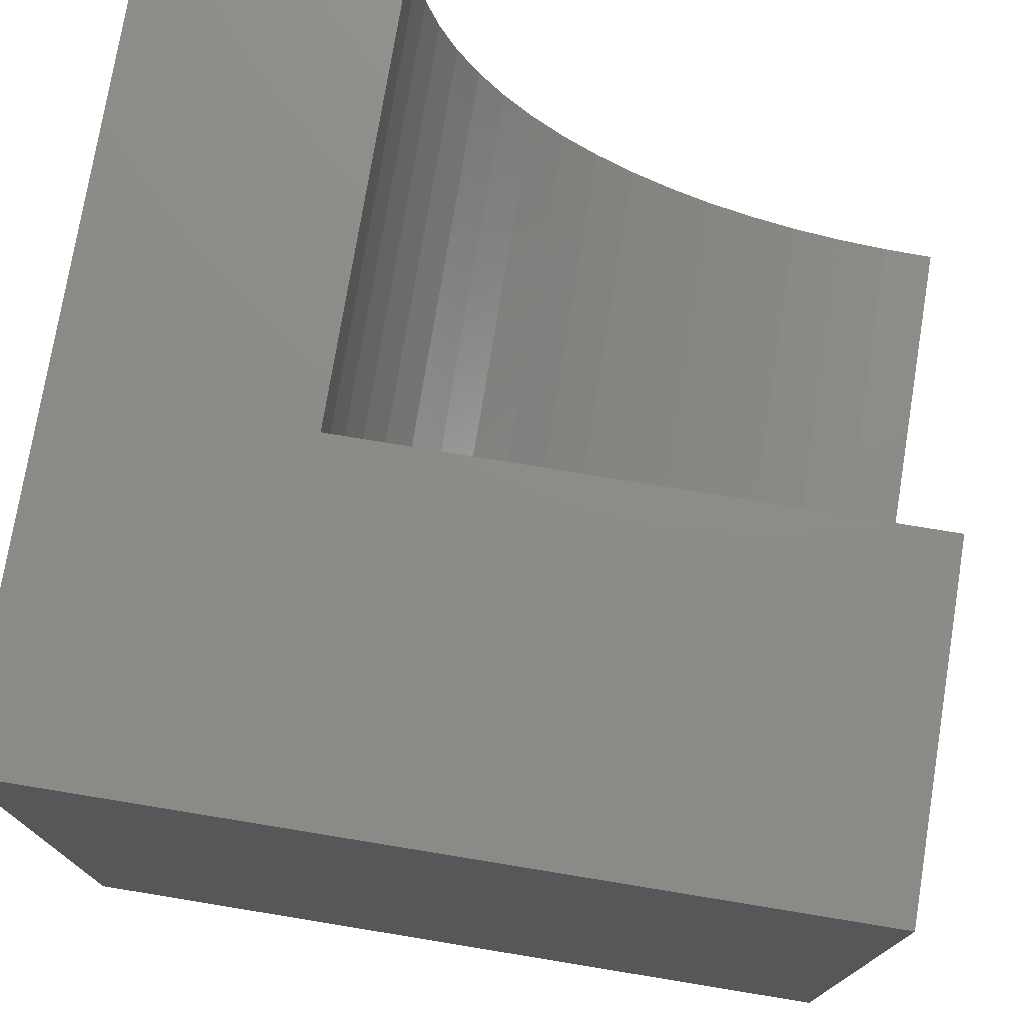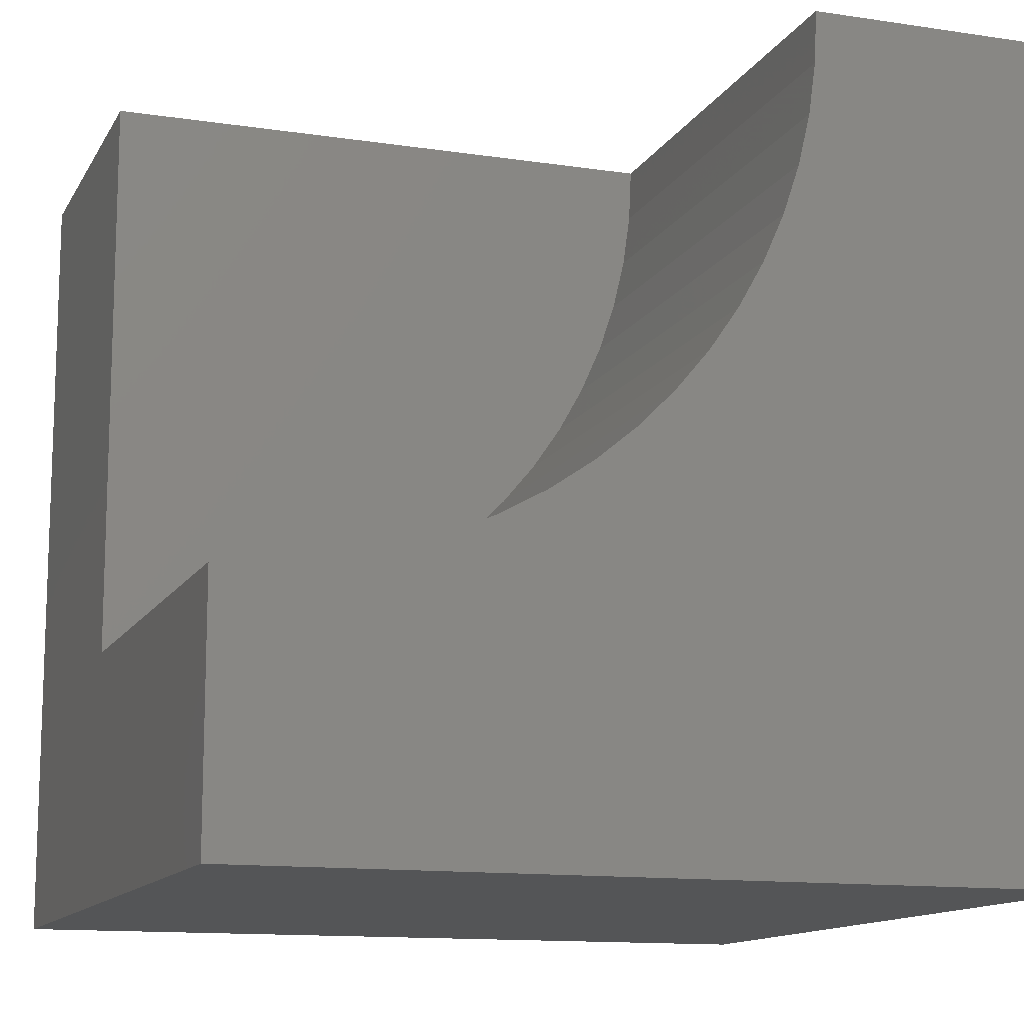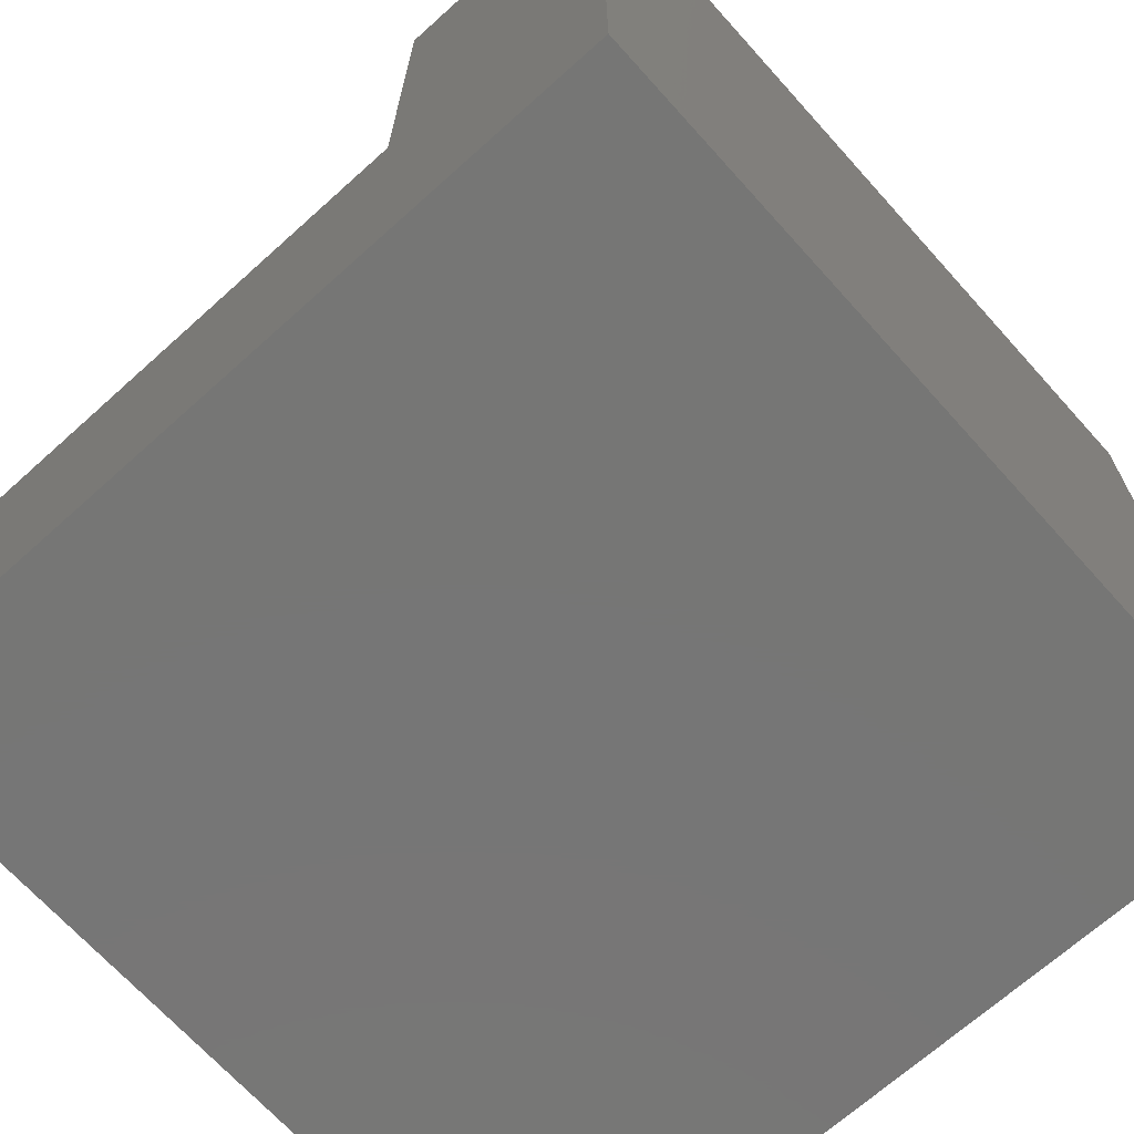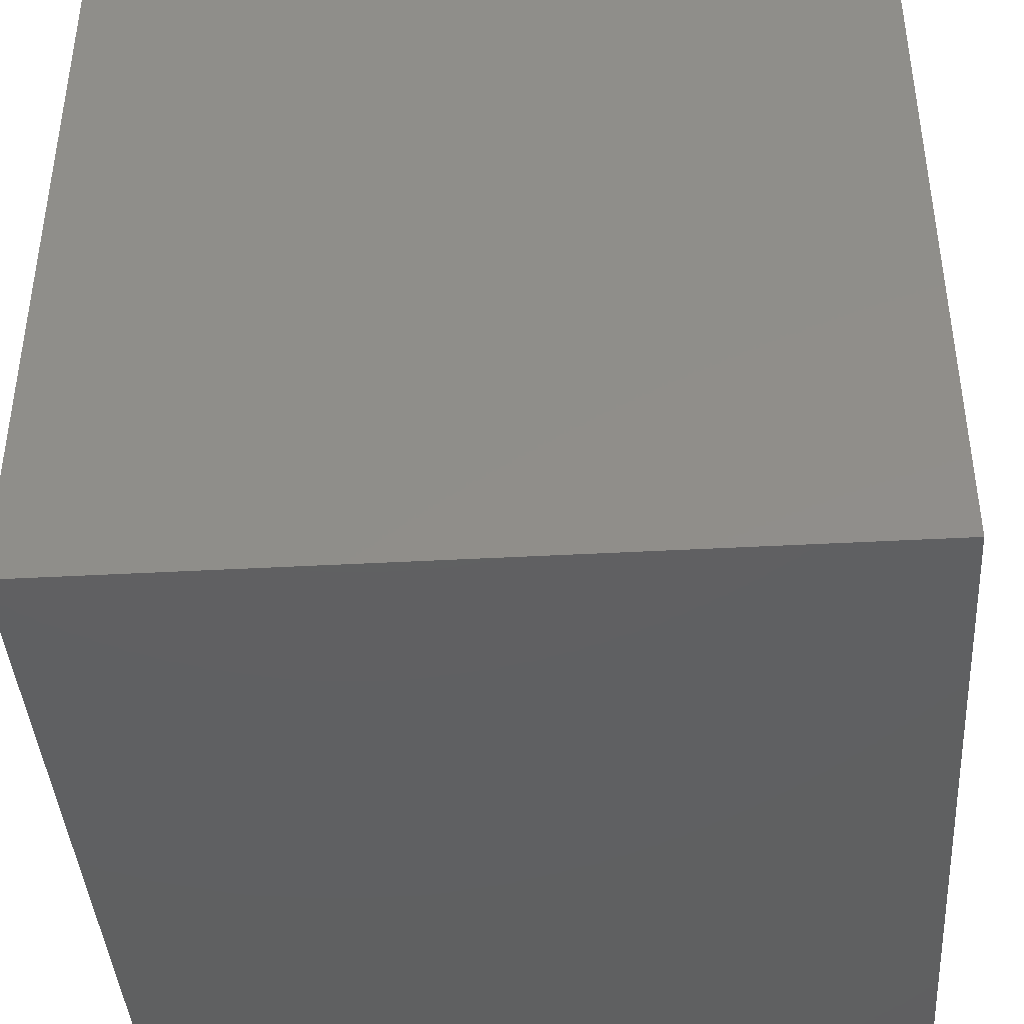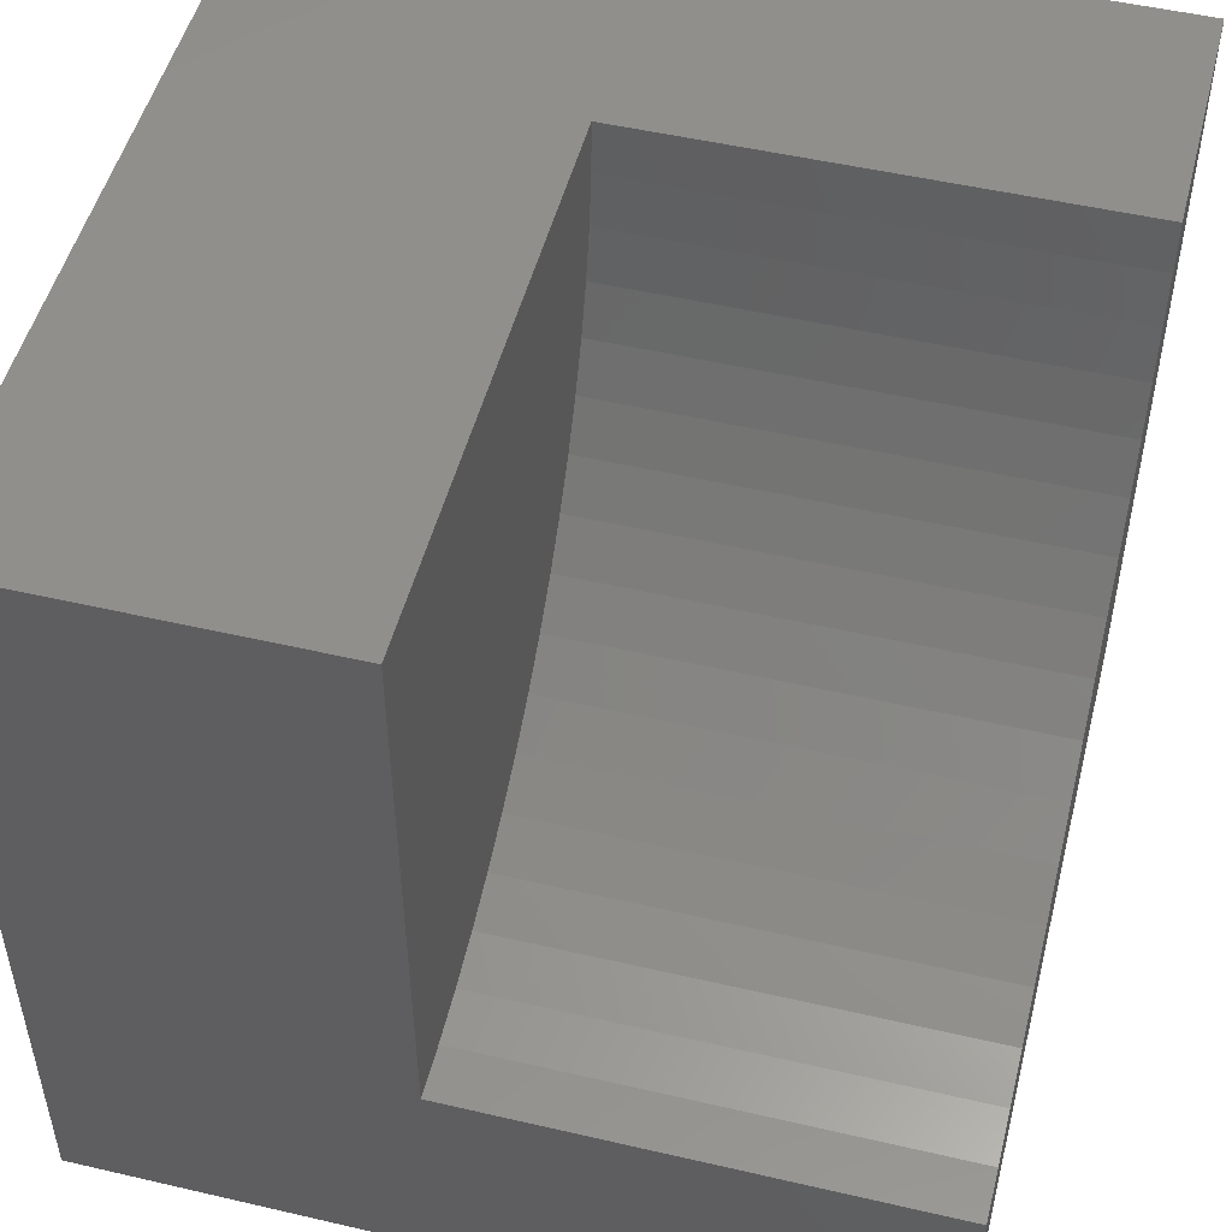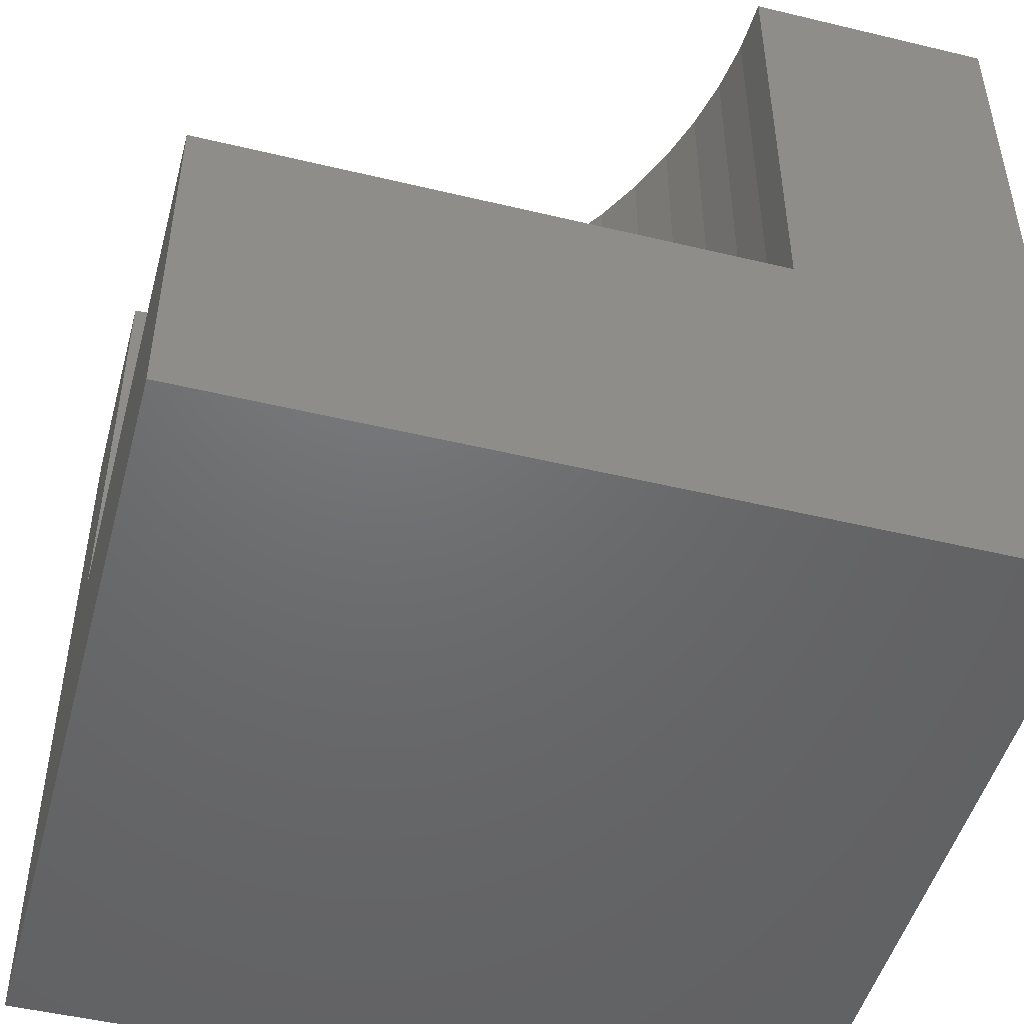
<metadata>
{"format":"stl","ext":"stl","renderer":"f3d","projection":"perspective","resolution":1024,"background":"white","views":[{"elev":75.4,"azim":-170.7,"up":"+Y"},{"elev":-12.8,"azim":-19.3,"up":"+Y"},{"elev":-68.7,"azim":-48.0,"up":"+Z"},{"elev":-41.3,"azim":93.8,"up":"+Y"},{"elev":50.4,"azim":-75.7,"up":"+Y"},{"elev":-48.6,"azim":-105.0,"up":"+Z"}]}
</metadata>
<code>
# stl→obj: 46 verts, 84 faces
v 0 10 4.255
v 0 10 0
v 0 3.038 4.255
v 0 0 0
v 0 3.038 10
v 0 0 10
v 10 10 10
v 6.962 10 10
v 6.933 9.358 10
v 6.844 8.721 10
v 6.696 8.095 10
v 10 0 10
v 6.492 7.485 10
v 6.232 6.897 10
v 0.6424 3.067 10
v 1.279 3.156 10
v 5.919 6.335 10
v 5.556 5.804 10
v 5.145 5.31 10
v 4.69 4.855 10
v 4.196 4.444 10
v 3.665 4.081 10
v 3.103 3.768 10
v 2.515 3.508 10
v 1.905 3.304 10
v 10 10 0
v 10 0 0
v 6.962 10 4.255
v -1.279e-15 3.038 4.255
v -1.279e-15 3.038 10
v 0.6424 3.067 4.255
v 1.279 3.156 4.255
v 1.905 3.304 4.255
v 2.515 3.508 4.255
v 3.103 3.768 4.255
v 3.665 4.081 4.255
v 4.196 4.444 4.255
v 4.69 4.855 4.255
v 5.145 5.31 4.255
v 5.556 5.804 4.255
v 5.919 6.335 4.255
v 6.232 6.897 4.255
v 6.492 7.485 4.255
v 6.696 8.095 4.255
v 6.844 8.721 4.255
v 6.933 9.358 4.255
f 1 2 3
f 3 2 4
f 3 4 5
f 5 4 6
f 7 8 9
f 9 10 7
f 7 10 11
f 7 11 12
f 12 11 13
f 12 13 14
f 5 6 15
f 15 6 16
f 14 17 12
f 12 17 18
f 12 18 19
f 19 20 12
f 12 20 21
f 12 21 22
f 22 23 12
f 12 23 24
f 12 24 6
f 6 24 25
f 6 25 16
f 26 7 27
f 27 7 12
f 2 26 4
f 4 26 27
f 8 7 28
f 28 7 26
f 28 26 1
f 1 26 2
f 27 12 4
f 4 12 6
f 29 30 15
f 29 15 31
f 31 15 16
f 31 16 32
f 32 16 25
f 32 25 33
f 33 25 24
f 33 24 34
f 34 24 23
f 34 23 35
f 35 23 22
f 35 22 36
f 36 22 21
f 36 21 37
f 37 21 20
f 37 20 38
f 38 20 19
f 38 19 39
f 39 19 18
f 39 18 40
f 40 18 17
f 40 17 41
f 41 17 14
f 41 14 42
f 42 14 13
f 42 13 43
f 43 13 11
f 43 11 44
f 44 11 10
f 44 10 45
f 45 10 9
f 45 9 46
f 46 9 8
f 46 8 28
f 46 28 1
f 46 1 45
f 1 29 31
f 37 38 1
f 1 38 39
f 31 32 1
f 1 32 33
f 1 33 34
f 39 40 1
f 1 40 41
f 1 41 42
f 42 43 1
f 1 43 44
f 1 44 45
f 34 35 1
f 1 35 36
f 1 36 37

</code>
